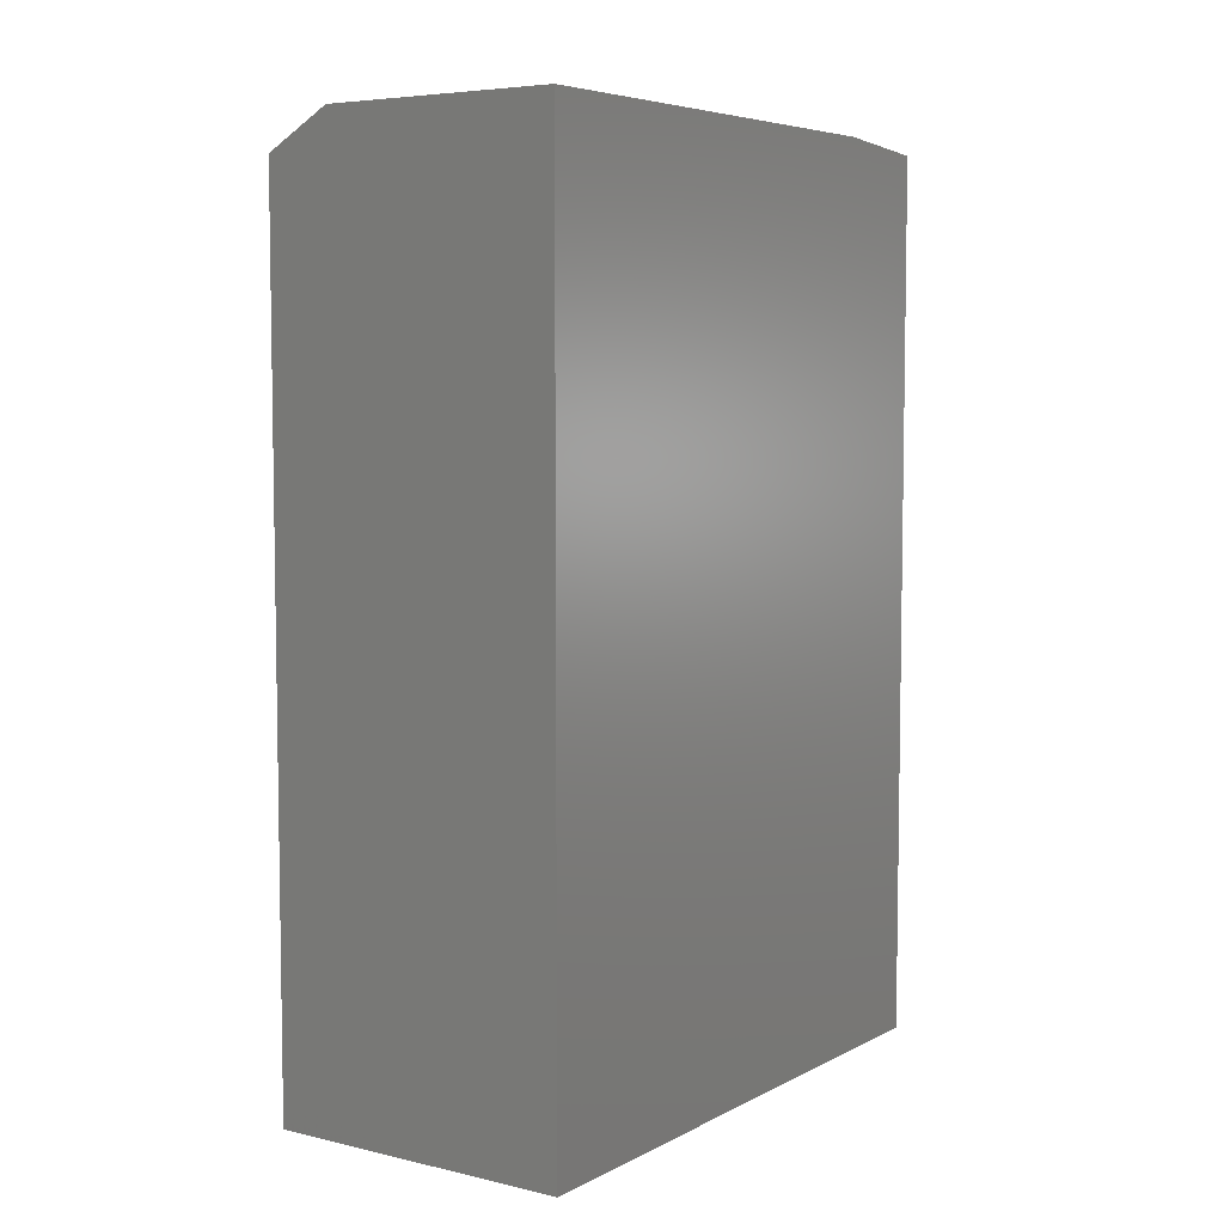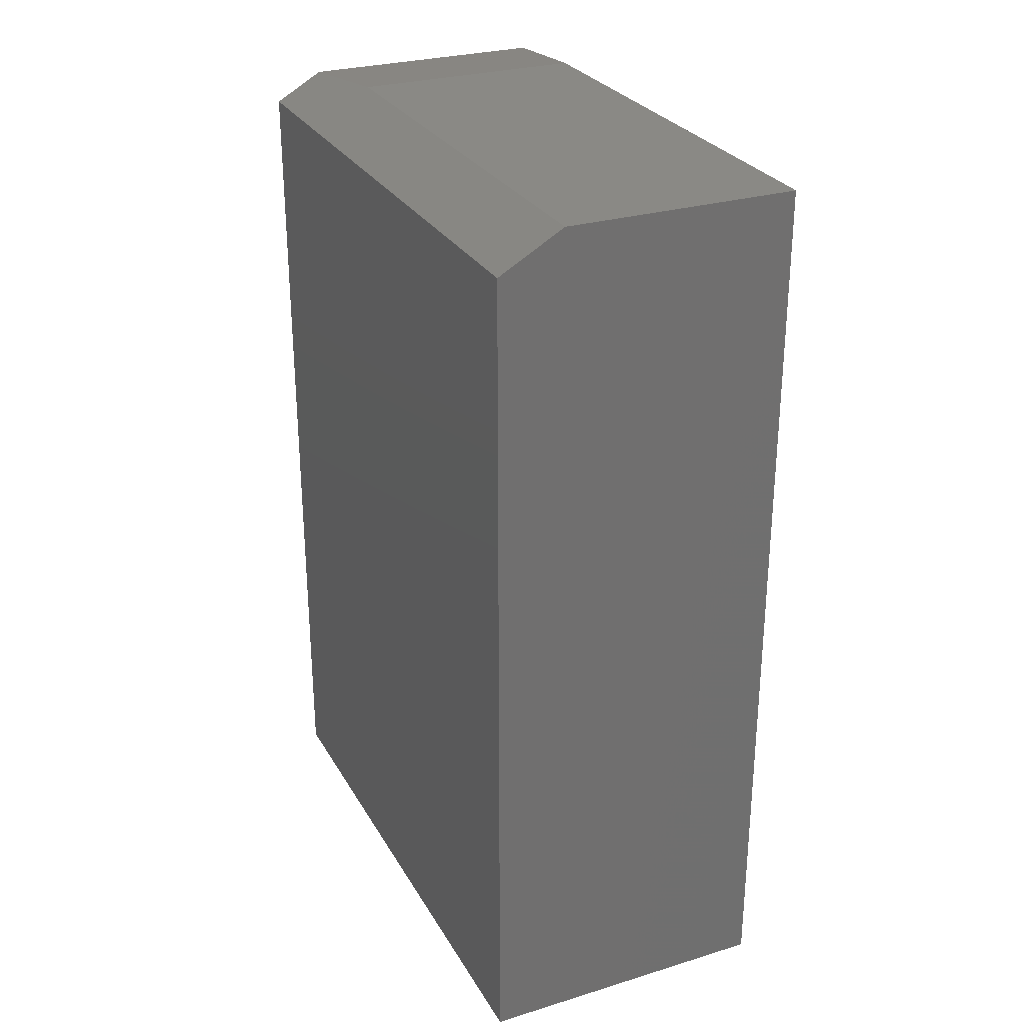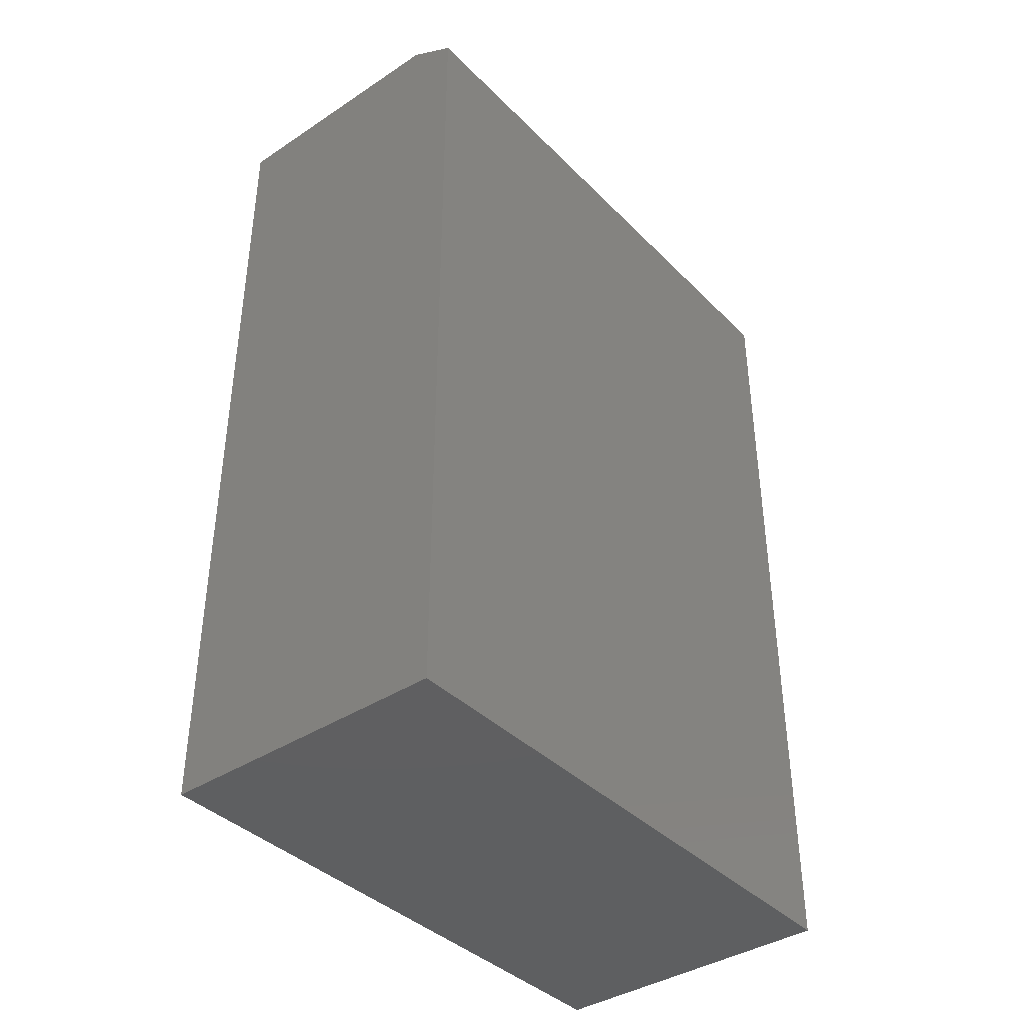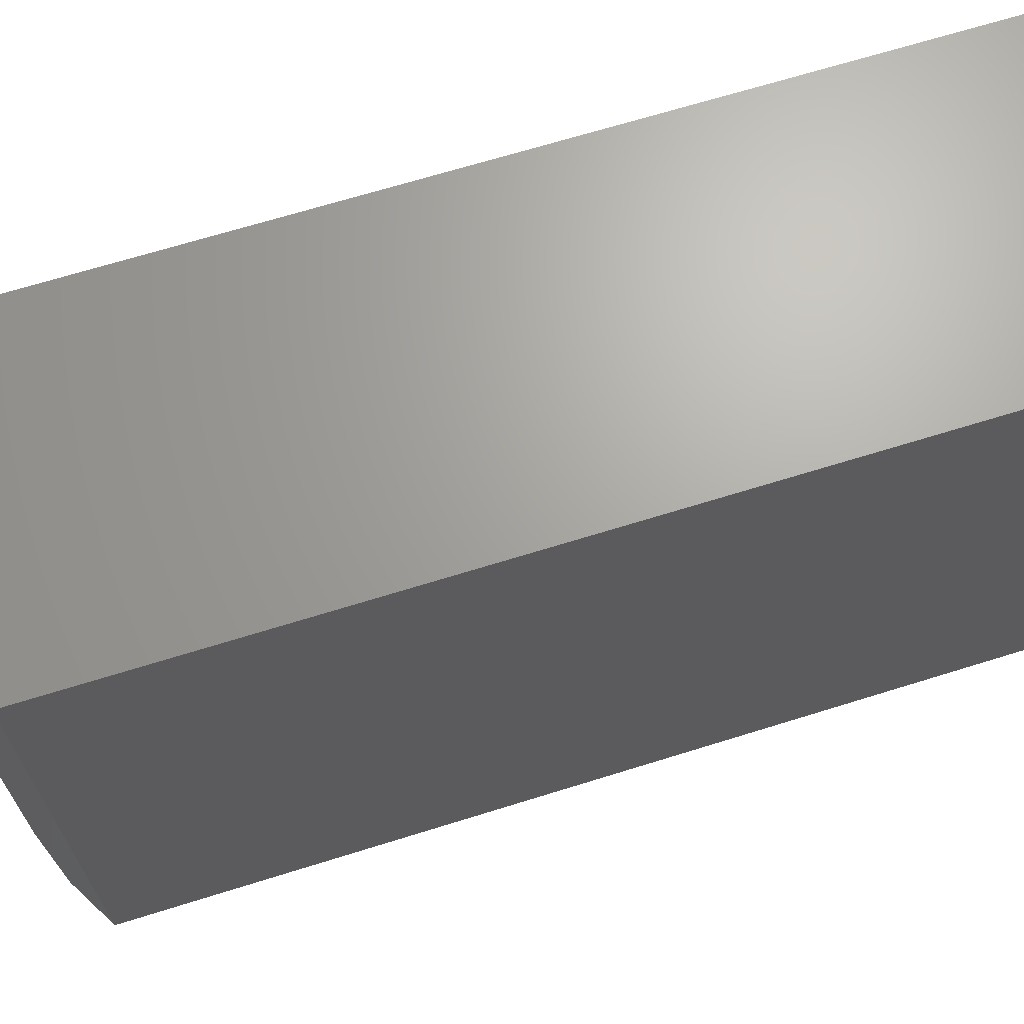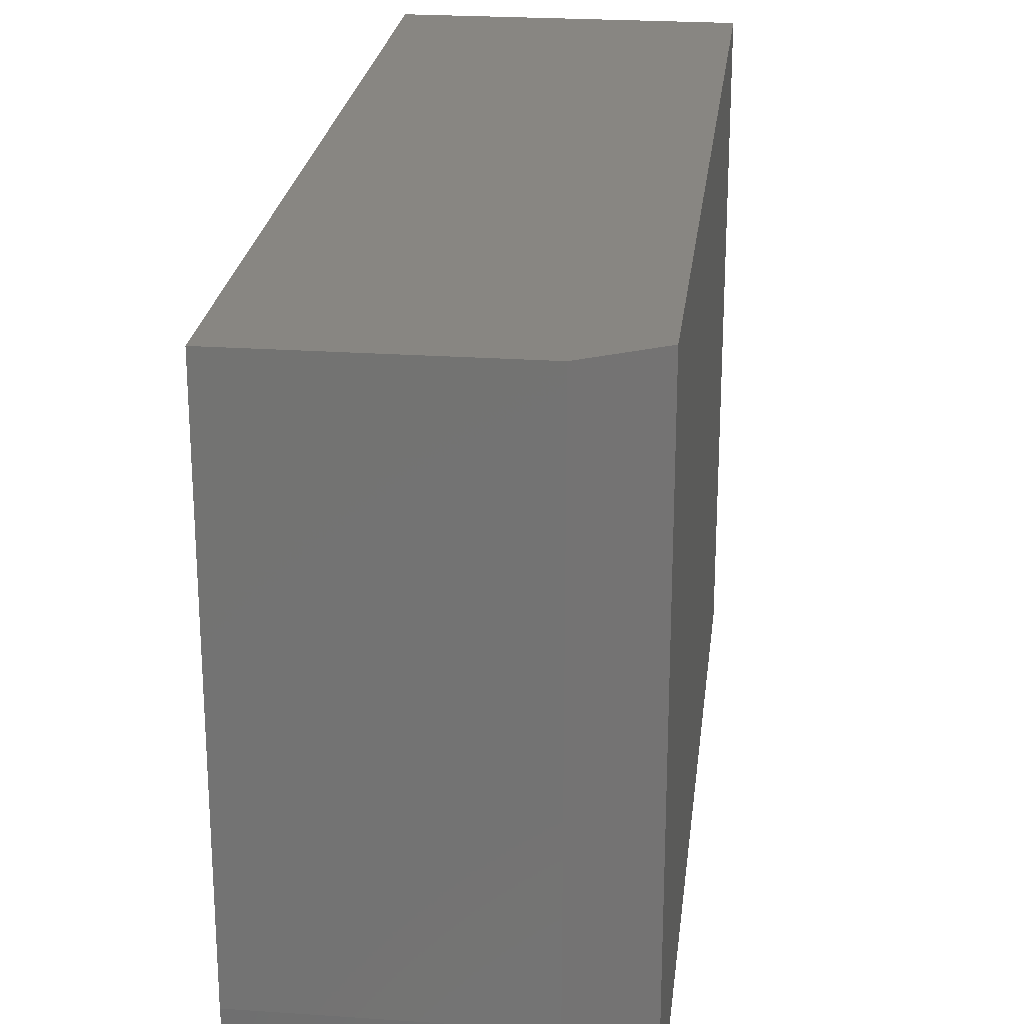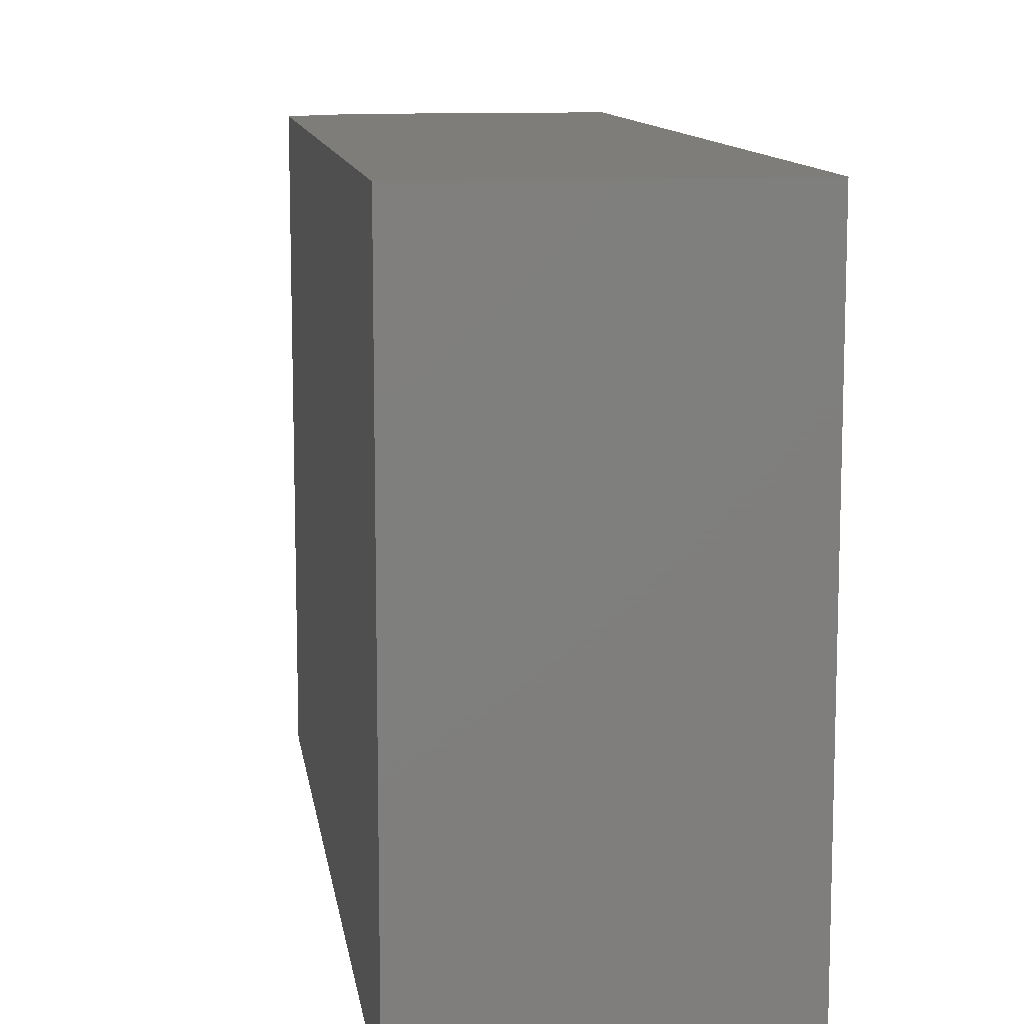
<metadata>
{"format":"stl","ext":"stl","renderer":"f3d","projection":"perspective","resolution":1024,"background":"white","views":[{"elev":5.9,"azim":-145.5,"up":"+Z"},{"elev":28.2,"azim":155.4,"up":"+Z"},{"elev":-39.2,"azim":39.3,"up":"+Z"},{"elev":67.5,"azim":72.6,"up":"+Y"},{"elev":23.6,"azim":6.6,"up":"+Y"},{"elev":11.1,"azim":171.9,"up":"+Y"}]}
</metadata>
<code>
# stl→obj: 12 verts, 20 faces
v -0.05206 0.09375 0.75
v -0.25 0.09375 0.75
v -0.03838 0 0.7422
v -0.25 0 0.7422
v -0.25 0.5 0.75
v -0.05206 0.5 0.75
v 0.002632 0 0
v 0.002632 0.5 0
v 0.002632 0 0.7188
v 0.002632 0.5 0.7188
v -0.25 0 0
v -0.25 0.5 0
f 1 2 3
f 3 2 4
f 2 1 5
f 5 1 6
f 7 8 9
f 9 8 10
f 11 7 4
f 4 7 9
f 4 9 3
f 8 12 10
f 10 12 5
f 10 5 6
f 3 9 1
f 1 9 10
f 1 10 6
f 12 11 5
f 5 11 4
f 5 4 2
f 11 12 7
f 7 12 8

</code>
